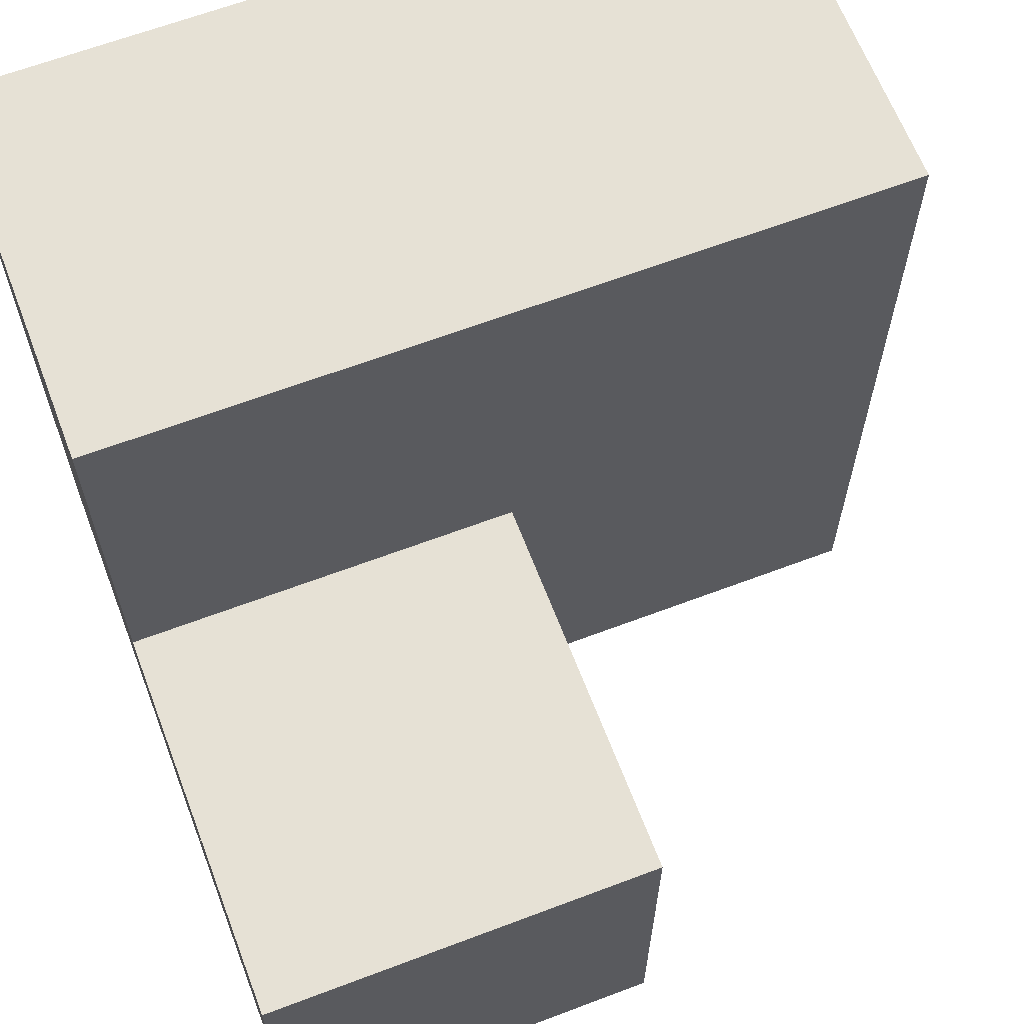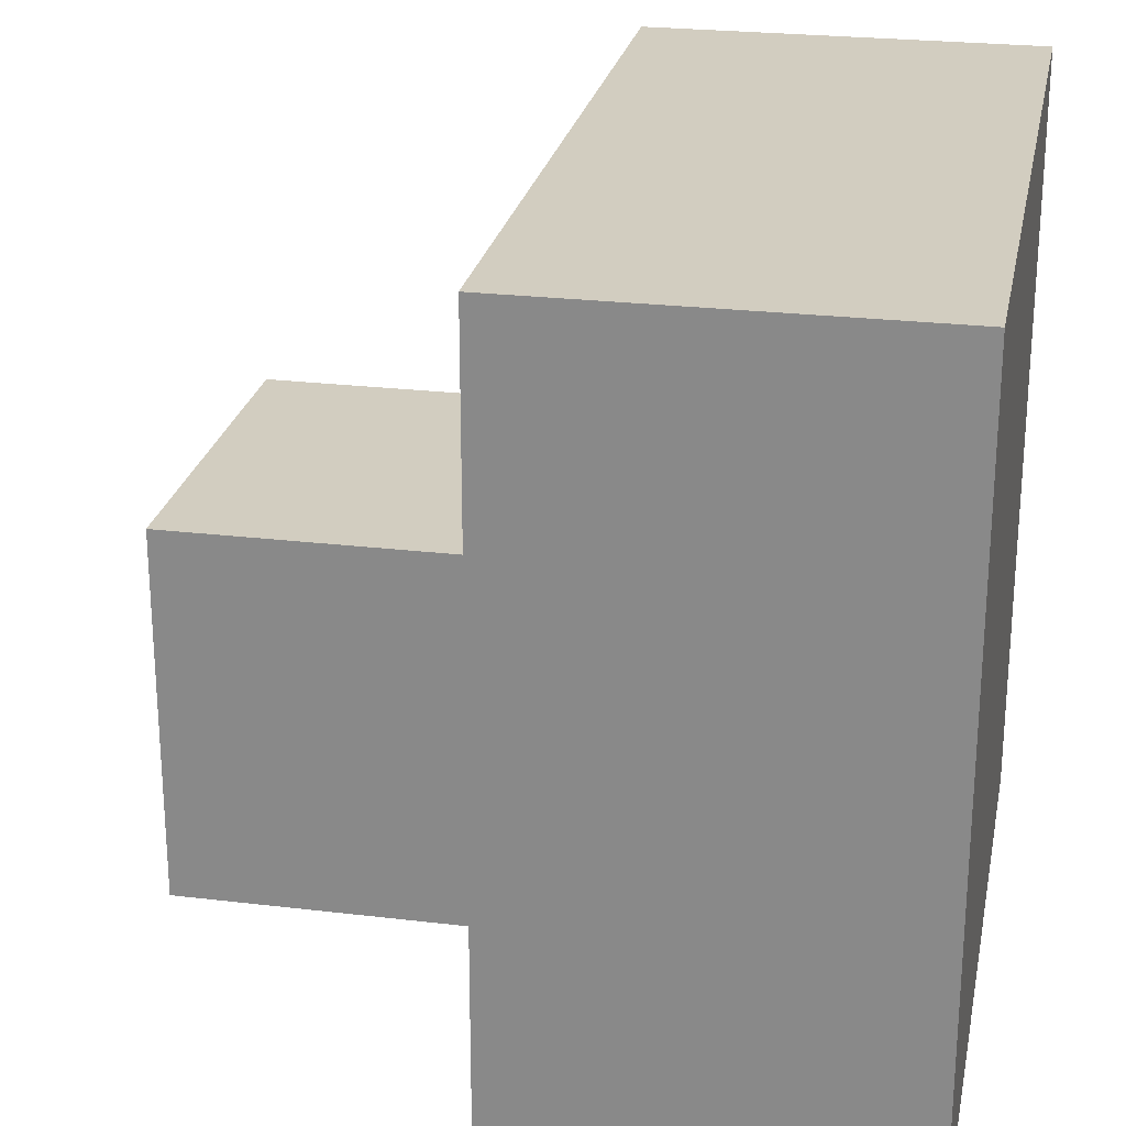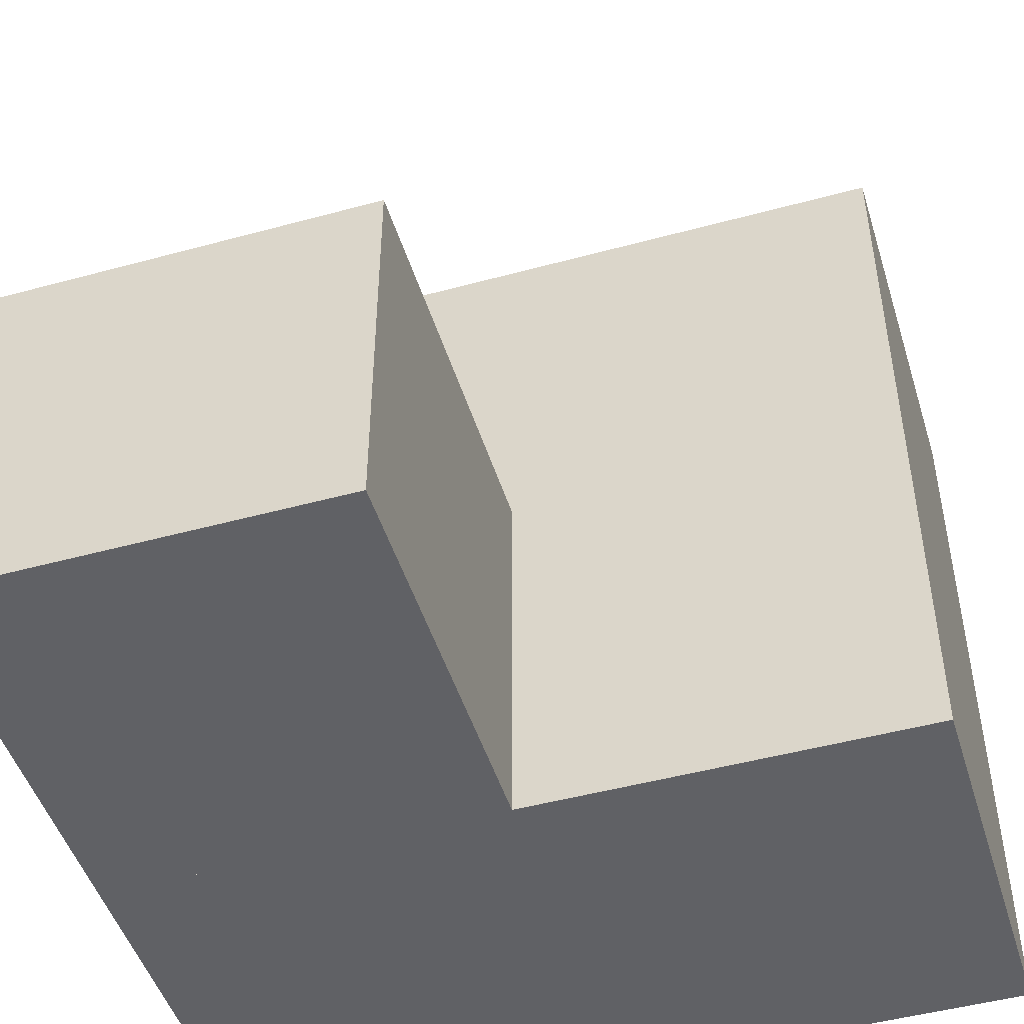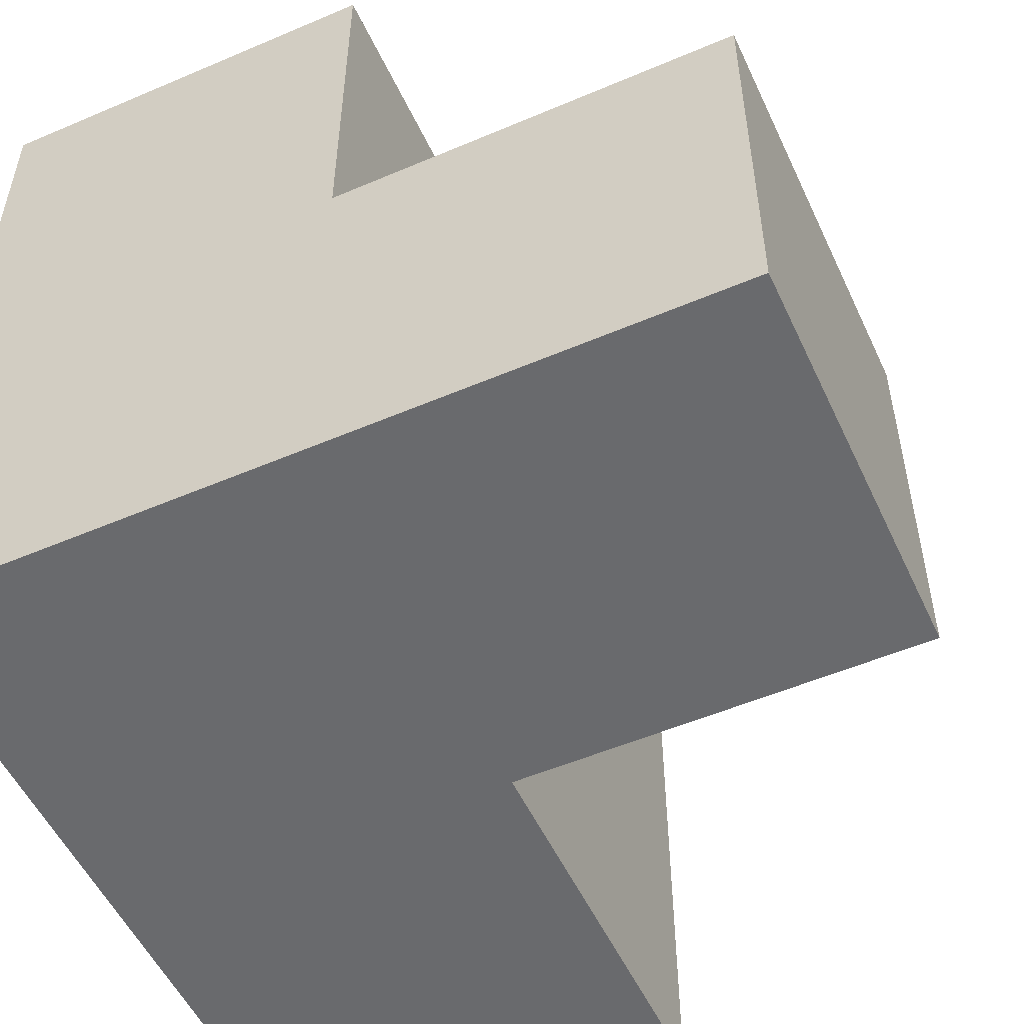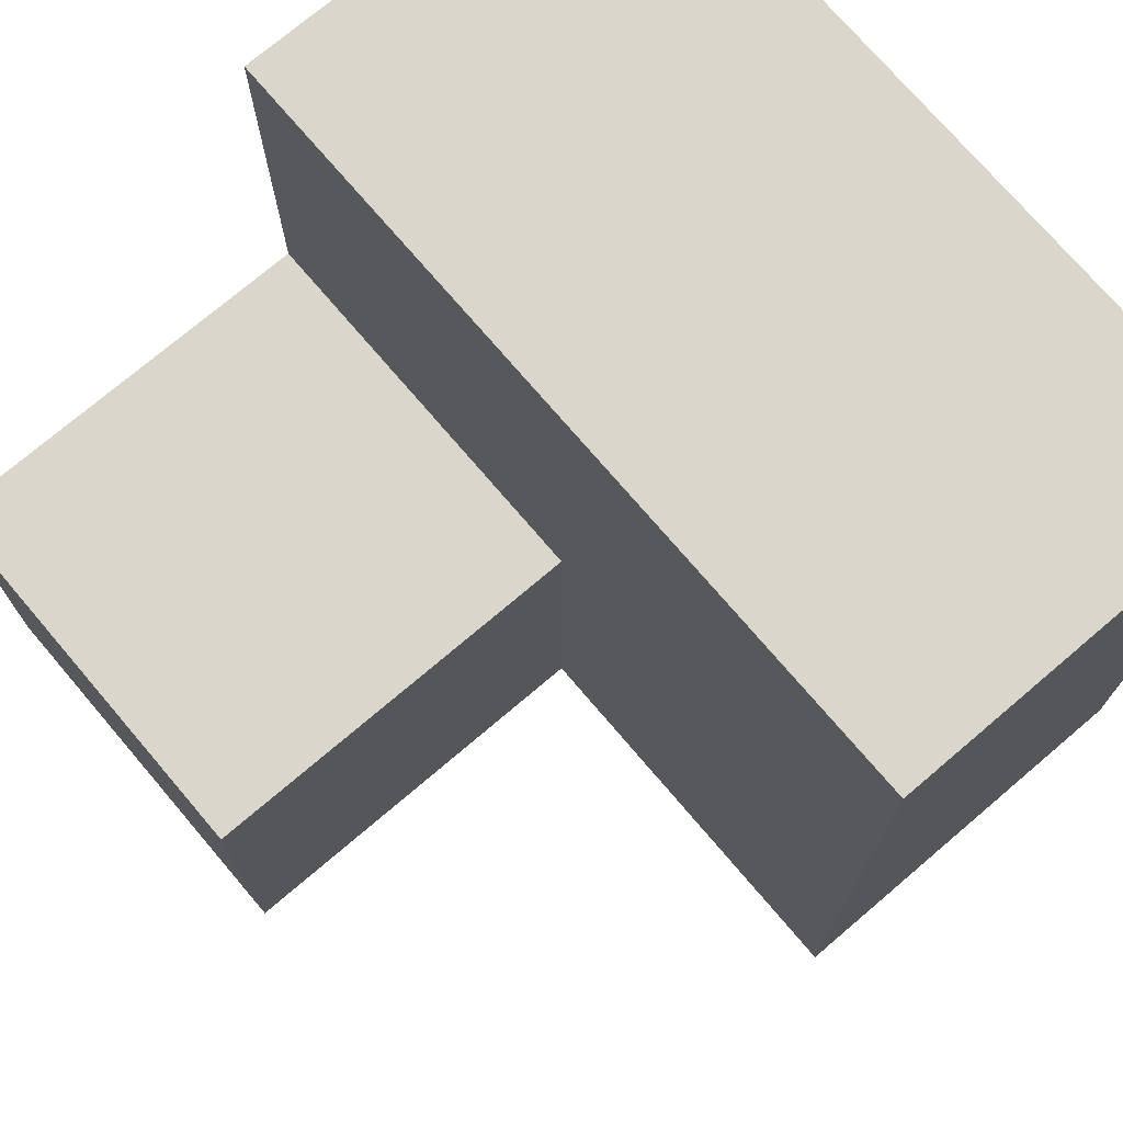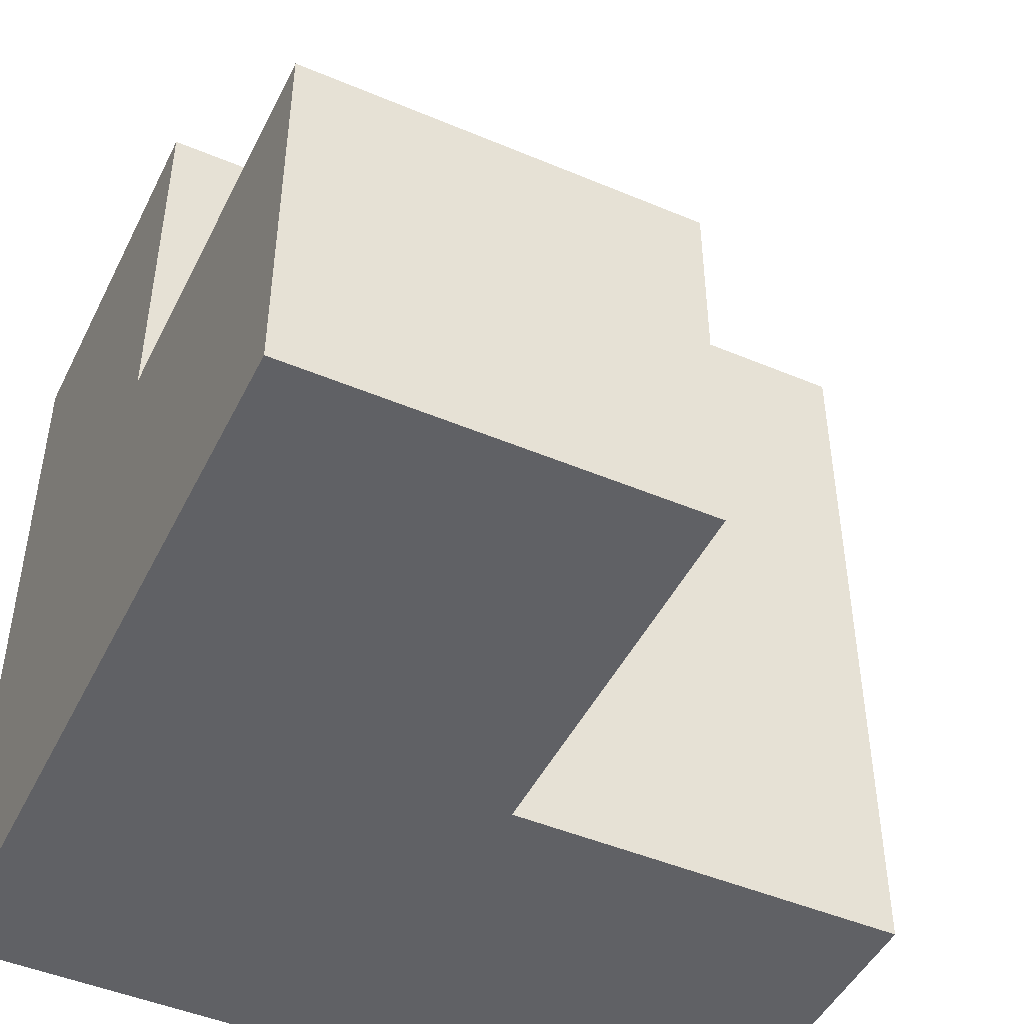
<metadata>
{"format":"obj","ext":"obj","renderer":"f3d","projection":"perspective","resolution":1024,"background":"white","views":[{"elev":64.3,"azim":159.1,"up":"+Z"},{"elev":24.6,"azim":-78.9,"up":"+Z"},{"elev":-48.1,"azim":-163.0,"up":"+Z"},{"elev":-53.1,"azim":114.6,"up":"+Z"},{"elev":73.7,"azim":-130.4,"up":"+Z"},{"elev":-47.2,"azim":154.5,"up":"+Z"}]}
</metadata>
<code>
o Cube
v 0 0 -0
v -0 0 1
v 1 1 0
v 1 -0 1e-06
v 1 0 1
v 1 1 0.5
v -0 0.5 1
v 1 0.5 1
v 1 0.5 0.5
v 0.5 1 -0
v 0.5 1 0.5
v 0.5 0.5 0.5
v 0 0.5 -0
v 0.5 0.5 0
v 1 0.5 0
f 11 6 3
f 11 3 10
f 12 9 6
f 12 6 11
f 10 14 12
f 10 12 11
f 3 14 10
f 1 13 14
f 3 6 9
f 5 9 8
f 2 5 8
f 2 8 7
f 13 1 2
f 13 2 7
f 2 1 4
f 2 4 5
f 7 8 15
f 7 15 13
f 1 3 4
f 3 5 4

</code>
